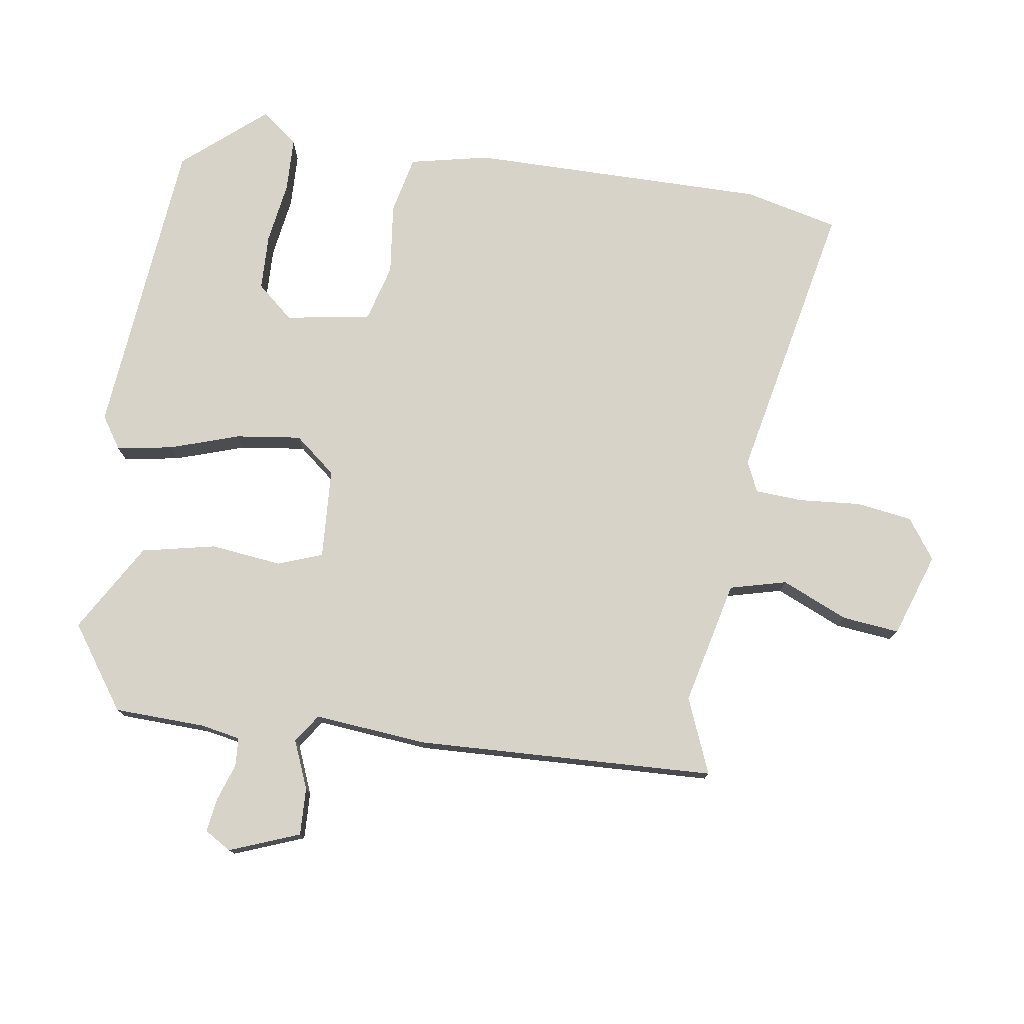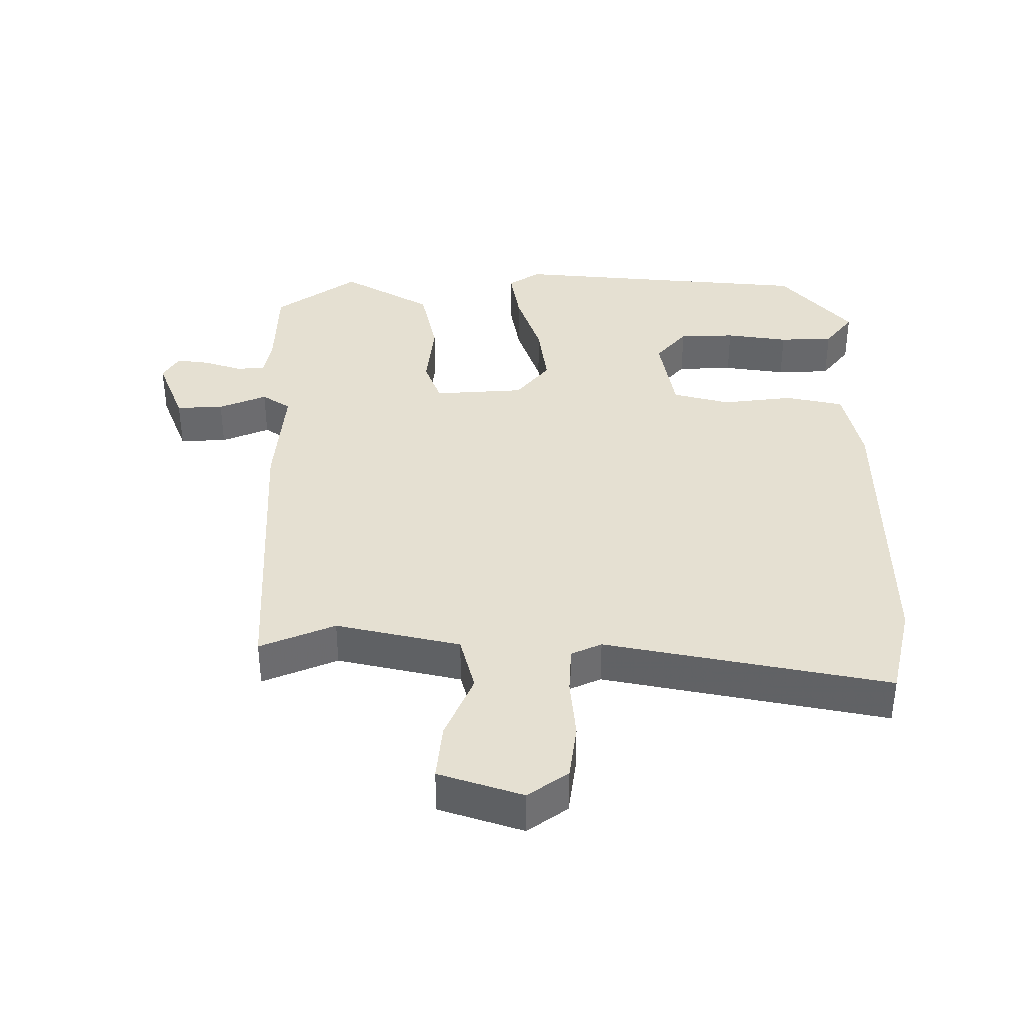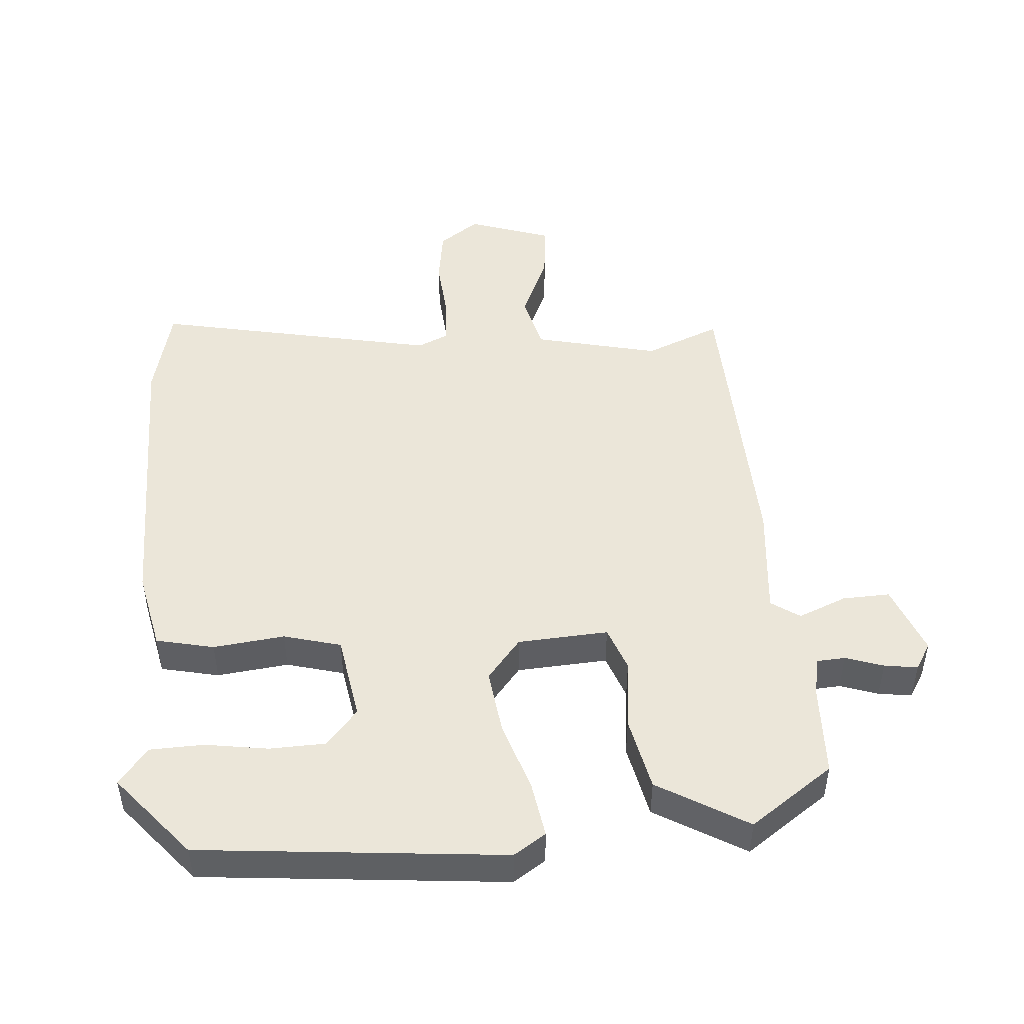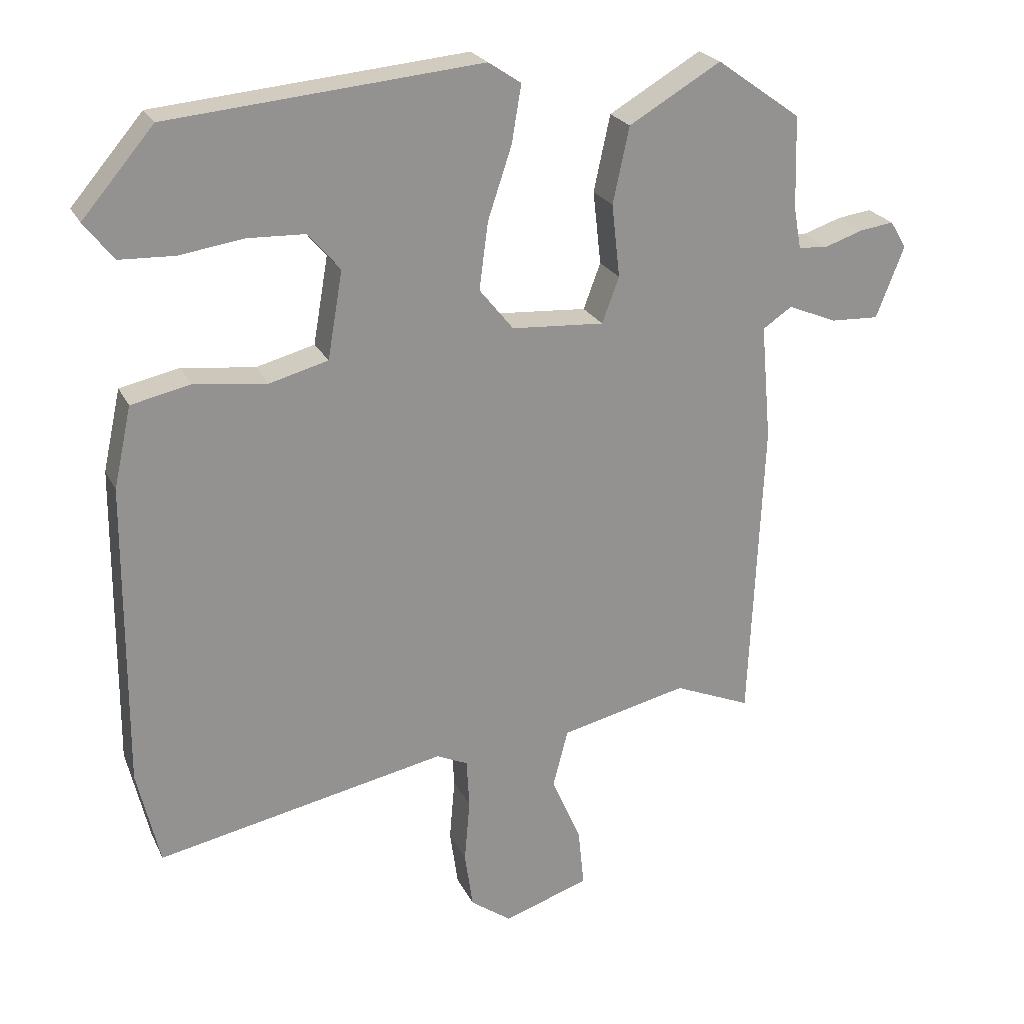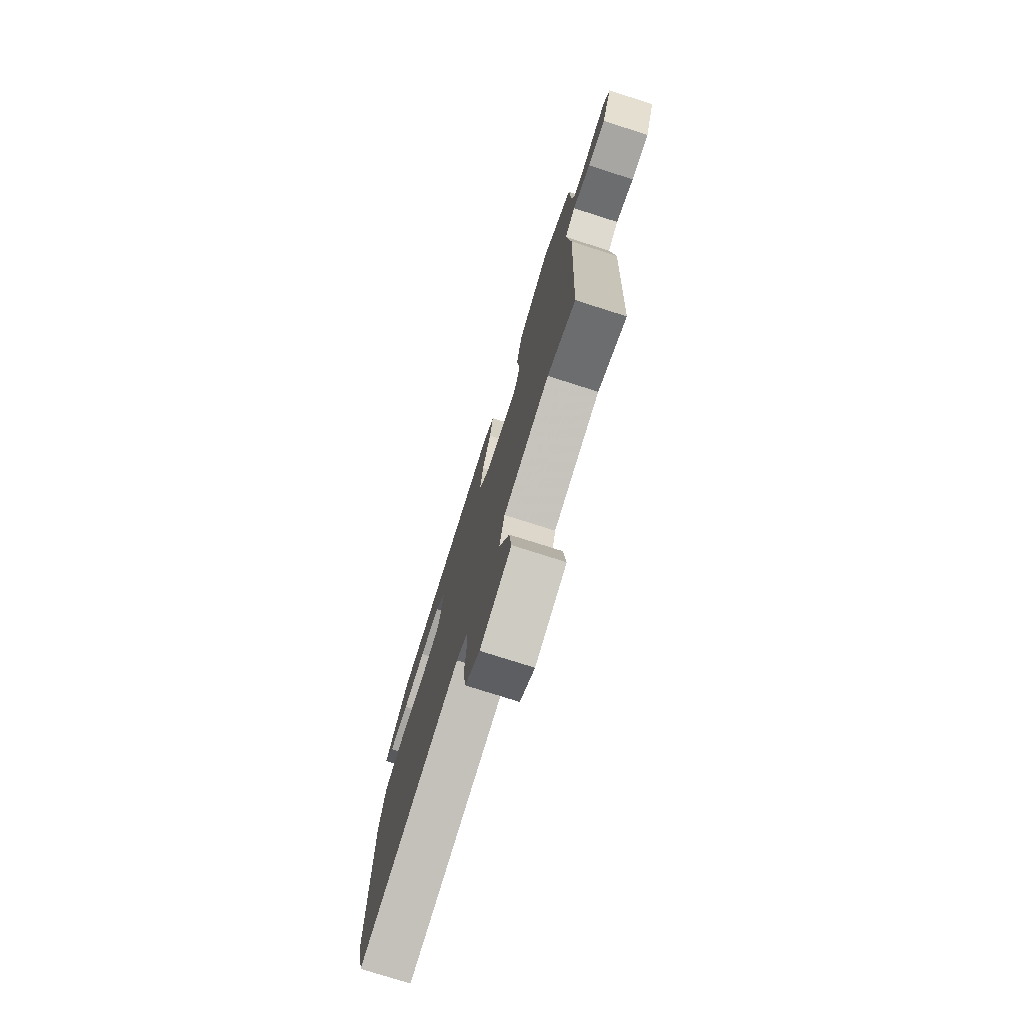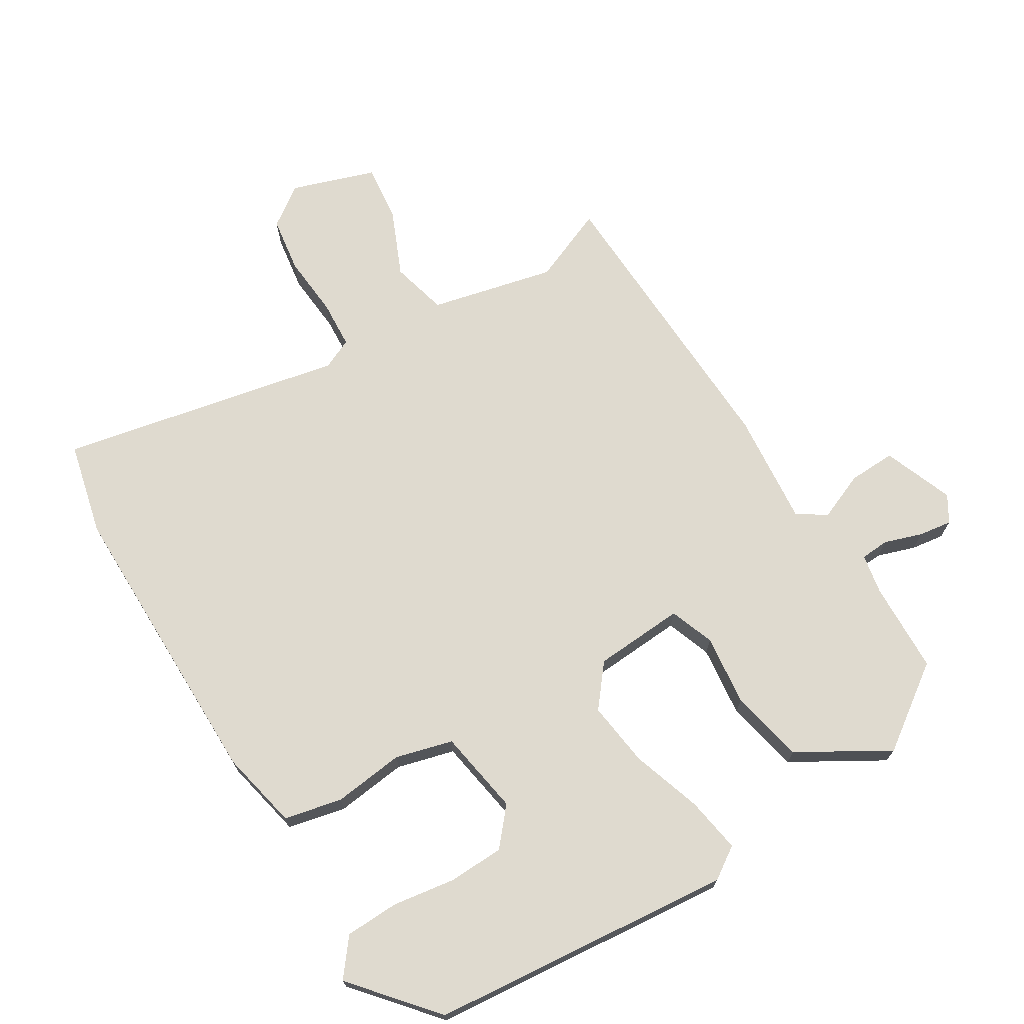
<metadata>
{"format":"obj","ext":"obj","renderer":"f3d","projection":"perspective","resolution":1024,"background":"white","views":[{"elev":76.7,"azim":98.8,"up":"+Y"},{"elev":37.8,"azim":179.9,"up":"+Y"},{"elev":48.0,"azim":-4.2,"up":"+Y"},{"elev":23.3,"azim":-20.5,"up":"+Z"},{"elev":-76.4,"azim":72.3,"up":"+Z"},{"elev":70.9,"azim":-31.3,"up":"+Y"}]}
</metadata>
<code>
v 0.457 0.07 -0.507
v 0.344 0.07 -0.46
v 0.157 0.07 -0.503
v 0.135 0.07 -0.588
v 0.178 0.07 -0.688
v 0.187 0.07 -0.774
v 0.061 0.07 -0.816
v 0.001 0.07 -0.773
v -0.011 0.07 -0.689
v -0.003 0.07 -0.596
v -0.007 0.07 -0.524
v -0.053 0.07 -0.503
v -0.479 0.07 -0.589
v -0.512 0.07 -0.448
v -0.509 0.07 -0.001
v -0.483 0.07 0.118
v -0.396 0.07 0.137
v -0.289 0.07 0.124
v -0.203 0.07 0.147
v -0.181 0.07 0.275
v -0.228 0.07 0.33
v -0.312 0.07 0.333
v -0.406 0.07 0.319
v -0.487 0.07 0.322
v -0.53 0.07 0.377
v -0.425 0.07 0.5
v 0.032 0.07 0.542
v 0.08 0.07 0.51
v 0.066 0.07 0.426
v 0.031 0.07 0.321
v 0.018 0.07 0.223
v 0.068 0.07 0.161
v 0.204 0.07 0.152
v 0.229 0.07 0.219
v 0.217 0.07 0.326
v 0.241 0.07 0.437
v 0.376 0.07 0.516
v 0.5 0.07 0.428
v 0.504 0.07 0.291
v 0.515 0.07 0.231
v 0.558 0.07 0.228
v 0.615 0.07 0.247
v 0.665 0.07 0.254
v 0.689 0.07 0.214
v 0.648 0.07 0.109
v 0.577 0.07 0.112
v 0.505 0.07 0.142
v 0.462 0.07 0.113
v 0.477 0.07 -0.057
v 0.457 0 -0.507
v 0.344 0 -0.46
v 0.157 0 -0.503
v 0.135 0 -0.588
v 0.178 0 -0.688
v 0.187 0 -0.774
v 0.061 0 -0.816
v 0.001 0 -0.773
v -0.011 0 -0.689
v -0.003 0 -0.596
v -0.007 0 -0.524
v -0.053 0 -0.503
v -0.479 0 -0.589
v -0.512 0 -0.448
v -0.509 0 -0.001
v -0.483 0 0.118
v -0.396 0 0.137
v -0.289 0 0.124
v -0.203 0 0.147
v -0.181 0 0.275
v -0.228 0 0.33
v -0.312 0 0.333
v -0.406 0 0.319
v -0.487 0 0.322
v -0.53 0 0.377
v -0.425 0 0.5
v 0.032 0 0.542
v 0.08 0 0.51
v 0.066 0 0.426
v 0.031 0 0.321
v 0.018 0 0.223
v 0.068 0 0.161
v 0.204 0 0.152
v 0.229 0 0.219
v 0.217 0 0.326
v 0.241 0 0.437
v 0.376 0 0.516
v 0.5 0 0.428
v 0.504 0 0.291
v 0.515 0 0.231
v 0.558 0 0.228
v 0.615 0 0.247
v 0.665 0 0.254
v 0.689 0 0.214
v 0.648 0 0.109
v 0.577 0 0.112
v 0.505 0 0.142
v 0.462 0 0.113
v 0.477 0 -0.057
f 48 49 1 2
f 45 46 47
f 44 45 47
f 43 44 47
f 42 43 47
f 41 42 47
f 40 41 47 48
f 39 40 48
f 38 39 48
f 37 38 48
f 36 37 48
f 35 36 48
f 34 35 48
f 48 2 3
f 34 48 3
f 33 34 3
f 28 29 30
f 27 28 30
f 26 27 30
f 25 26 30
f 22 23 24 25
f 21 22 25 30
f 20 21 30 31
f 16 17 18
f 15 16 18
f 14 15 18
f 13 14 18
f 12 13 18
f 11 12 18 19
f 8 9 10
f 7 8 10
f 6 7 10
f 5 6 10
f 4 5 10
f 4 10 11
f 3 4 11
f 33 3 11
f 32 33 11
f 20 31 32
f 19 20 32
f 11 19 32
f 51 50 98 97
f 96 95 94
f 96 94 93
f 96 93 92
f 96 92 91
f 96 91 90
f 97 96 90 89
f 97 89 88
f 97 88 87
f 97 87 86
f 97 86 85
f 97 85 84
f 97 84 83
f 52 51 97
f 52 97 83
f 52 83 82
f 79 78 77
f 79 77 76
f 79 76 75
f 79 75 74
f 74 73 72 71
f 79 74 71 70
f 80 79 70 69
f 67 66 65
f 67 65 64
f 67 64 63
f 67 63 62
f 67 62 61
f 68 67 61 60
f 59 58 57
f 59 57 56
f 59 56 55
f 59 55 54
f 59 54 53
f 60 59 53
f 60 53 52
f 60 52 82
f 60 82 81
f 81 80 69
f 81 69 68
f 81 68 60
f 1 50 51 2
f 2 51 52 3
f 3 52 53 4
f 4 53 54 5
f 5 54 55 6
f 6 55 56 7
f 7 56 57 8
f 8 57 58 9
f 9 58 59 10
f 10 59 60 11
f 11 60 61 12
f 12 61 62 13
f 13 62 63 14
f 14 63 64 15
f 15 64 65 16
f 16 65 66 17
f 17 66 67 18
f 18 67 68 19
f 19 68 69 20
f 20 69 70 21
f 21 70 71 22
f 22 71 72 23
f 23 72 73 24
f 24 73 74 25
f 25 74 75 26
f 26 75 76 27
f 27 76 77 28
f 28 77 78 29
f 29 78 79 30
f 30 79 80 31
f 31 80 81 32
f 32 81 82 33
f 33 82 83 34
f 34 83 84 35
f 35 84 85 36
f 36 85 86 37
f 37 86 87 38
f 38 87 88 39
f 39 88 89 40
f 40 89 90 41
f 41 90 91 42
f 42 91 92 43
f 43 92 93 44
f 44 93 94 45
f 45 94 95 46
f 46 95 96 47
f 47 96 97 48
f 48 97 98 49
f 49 98 50 1

</code>
